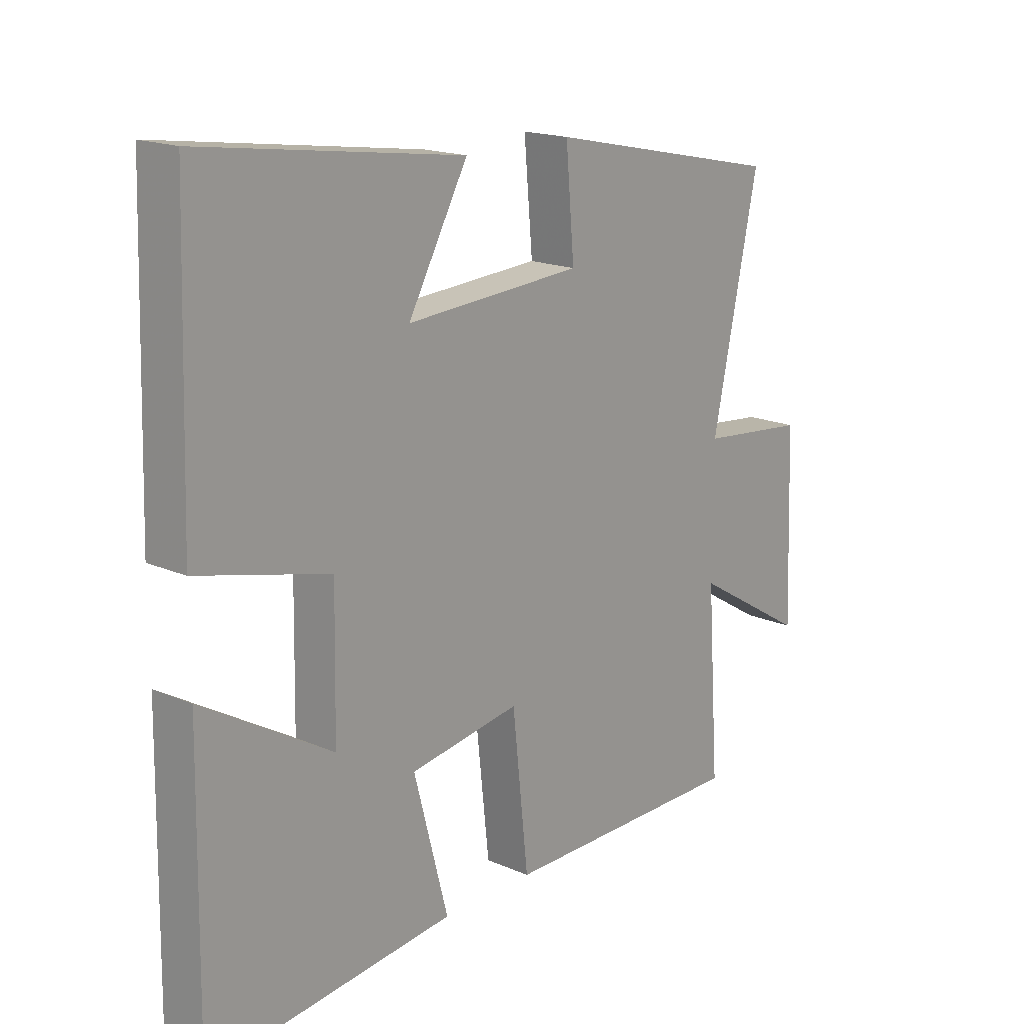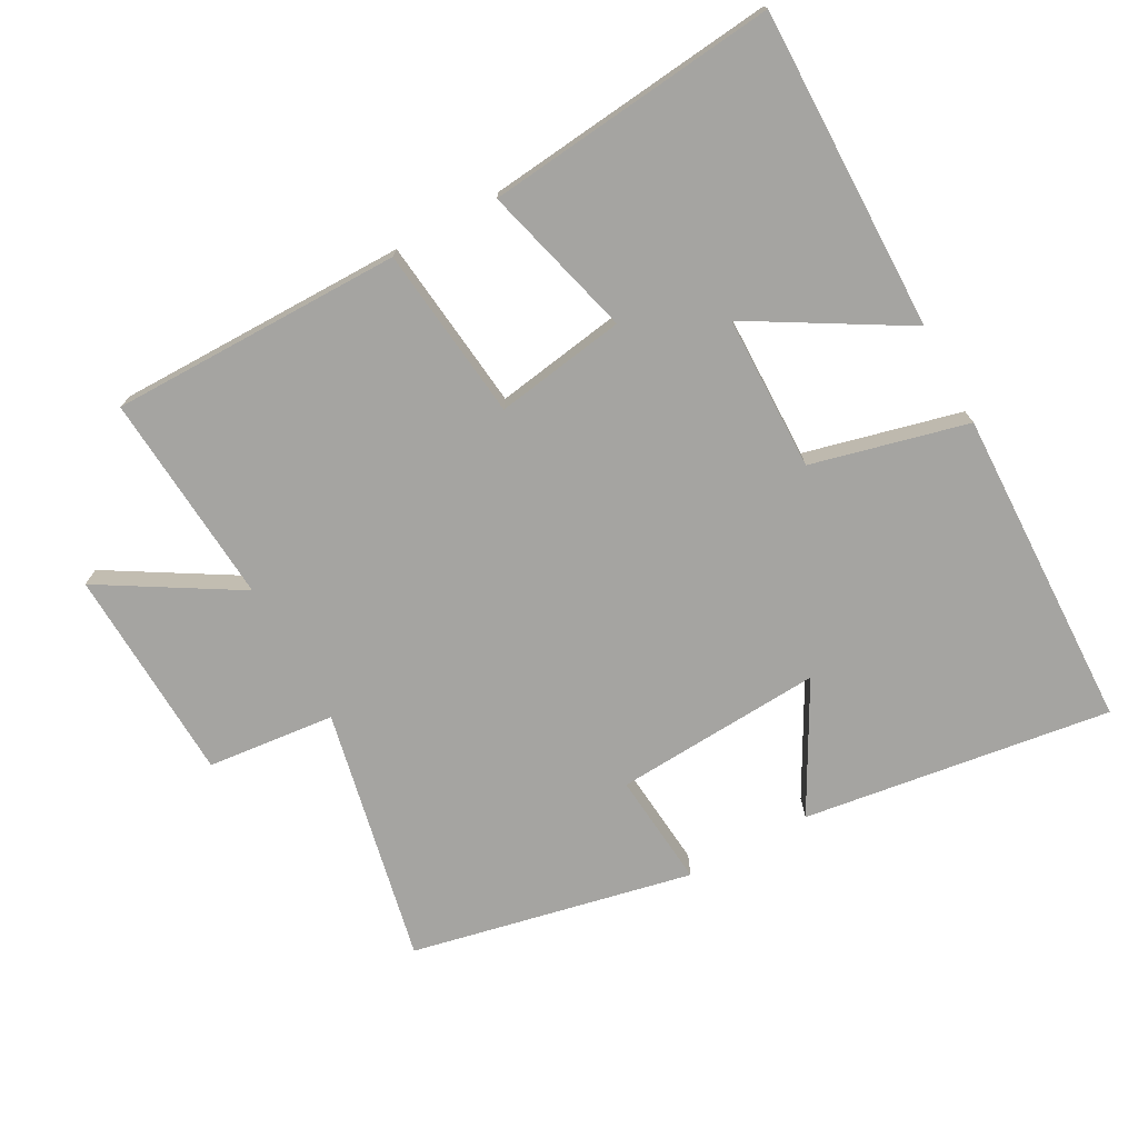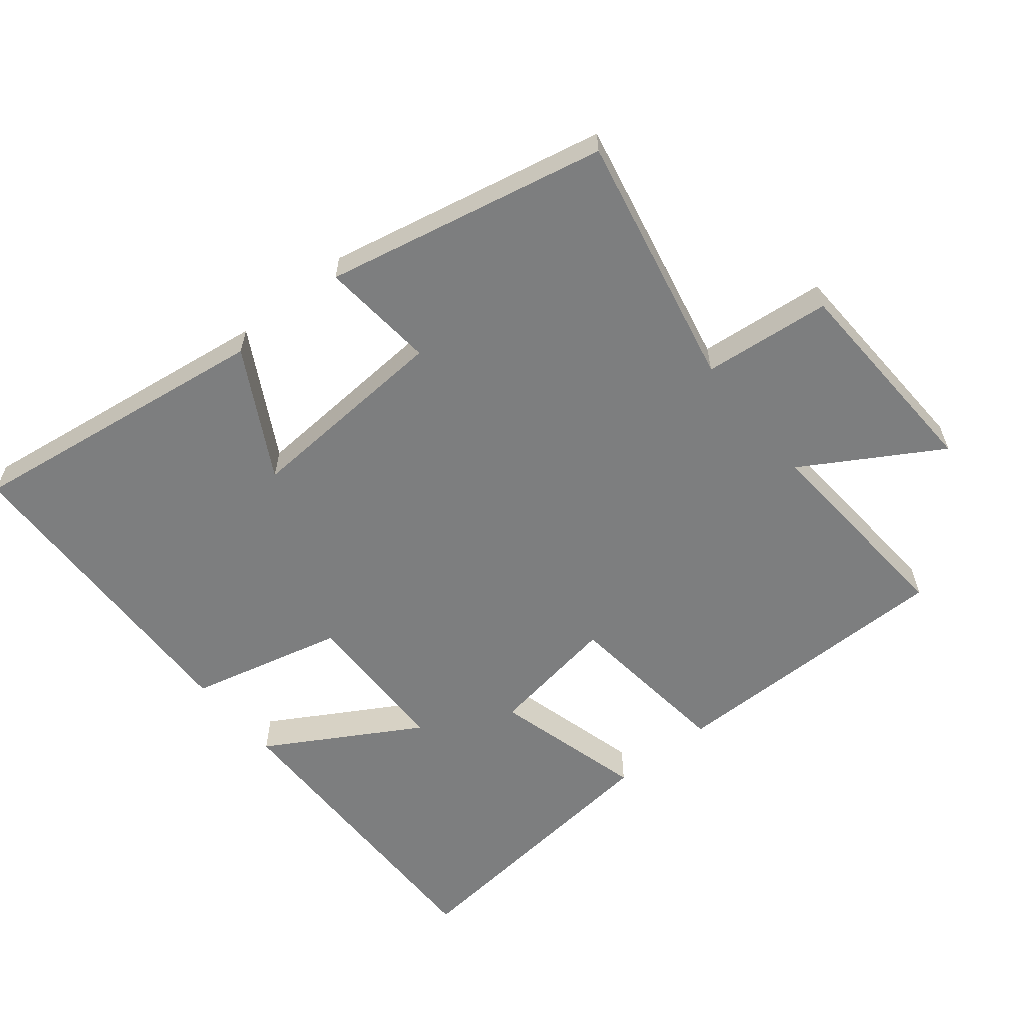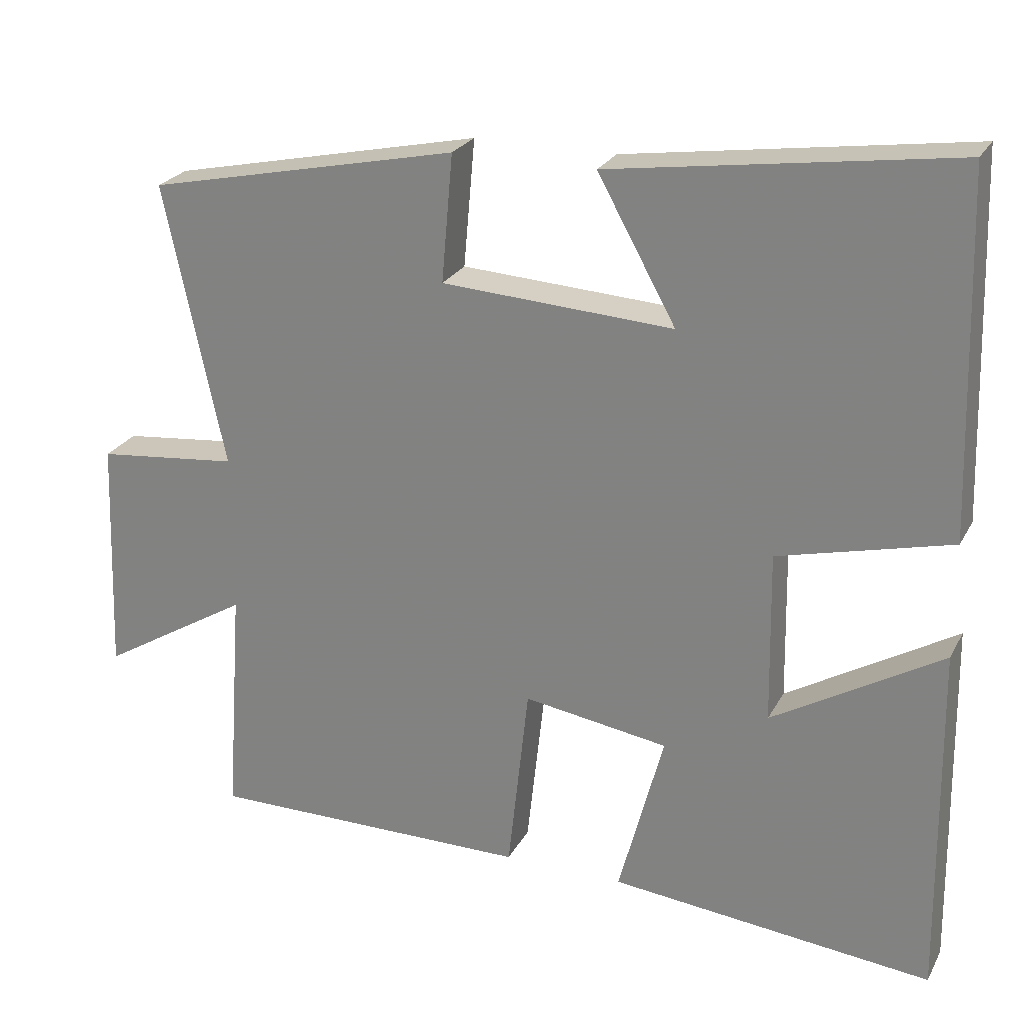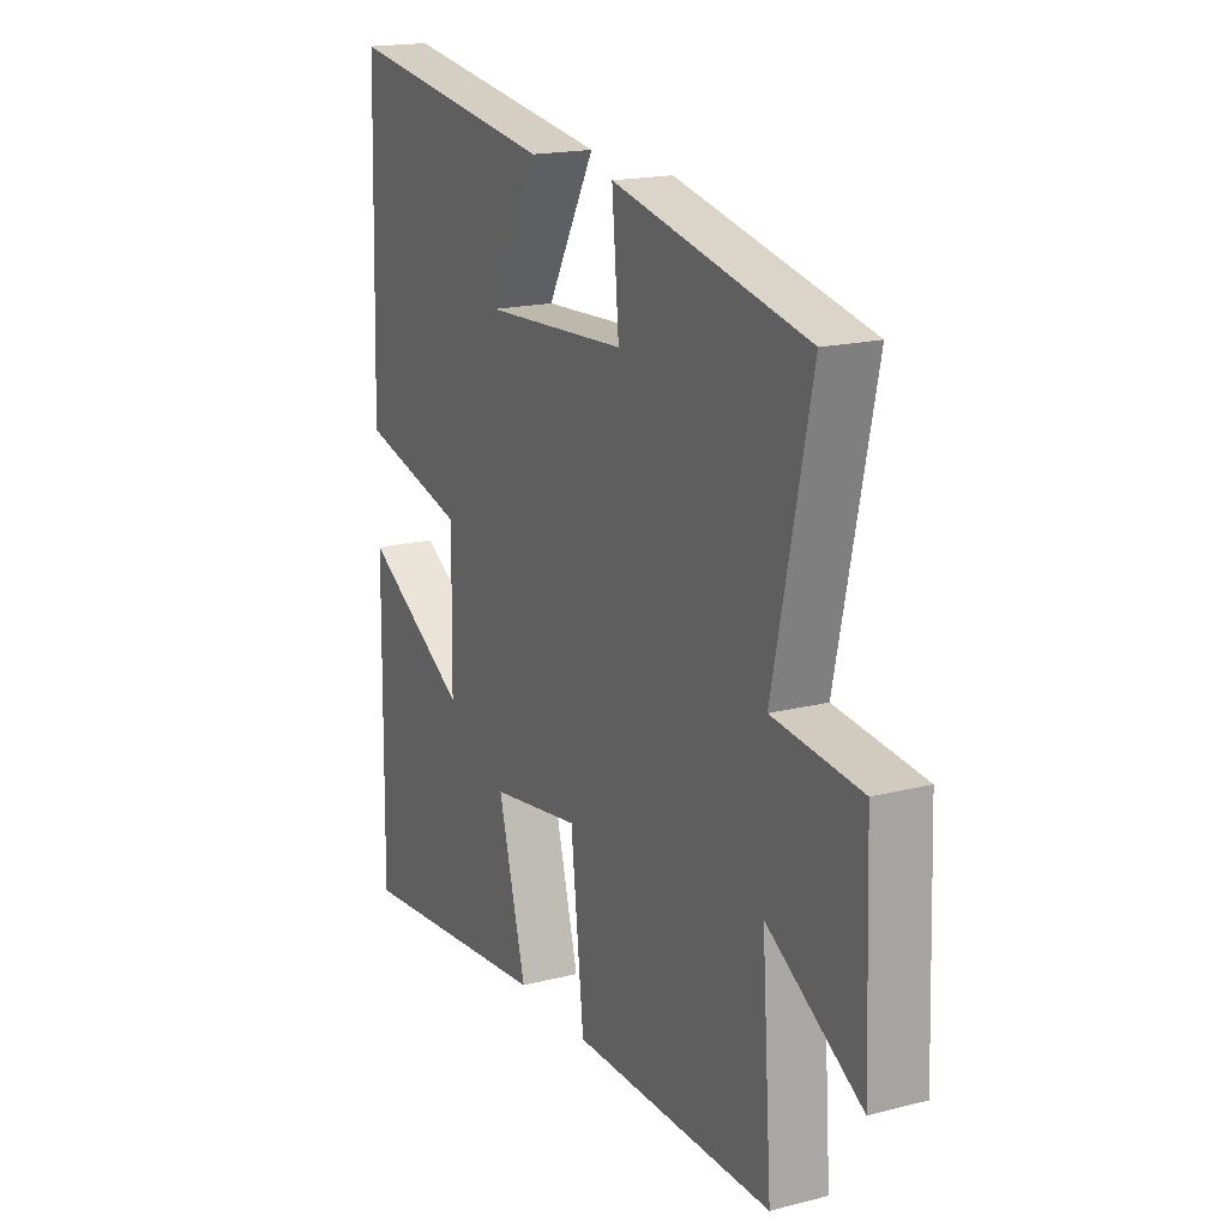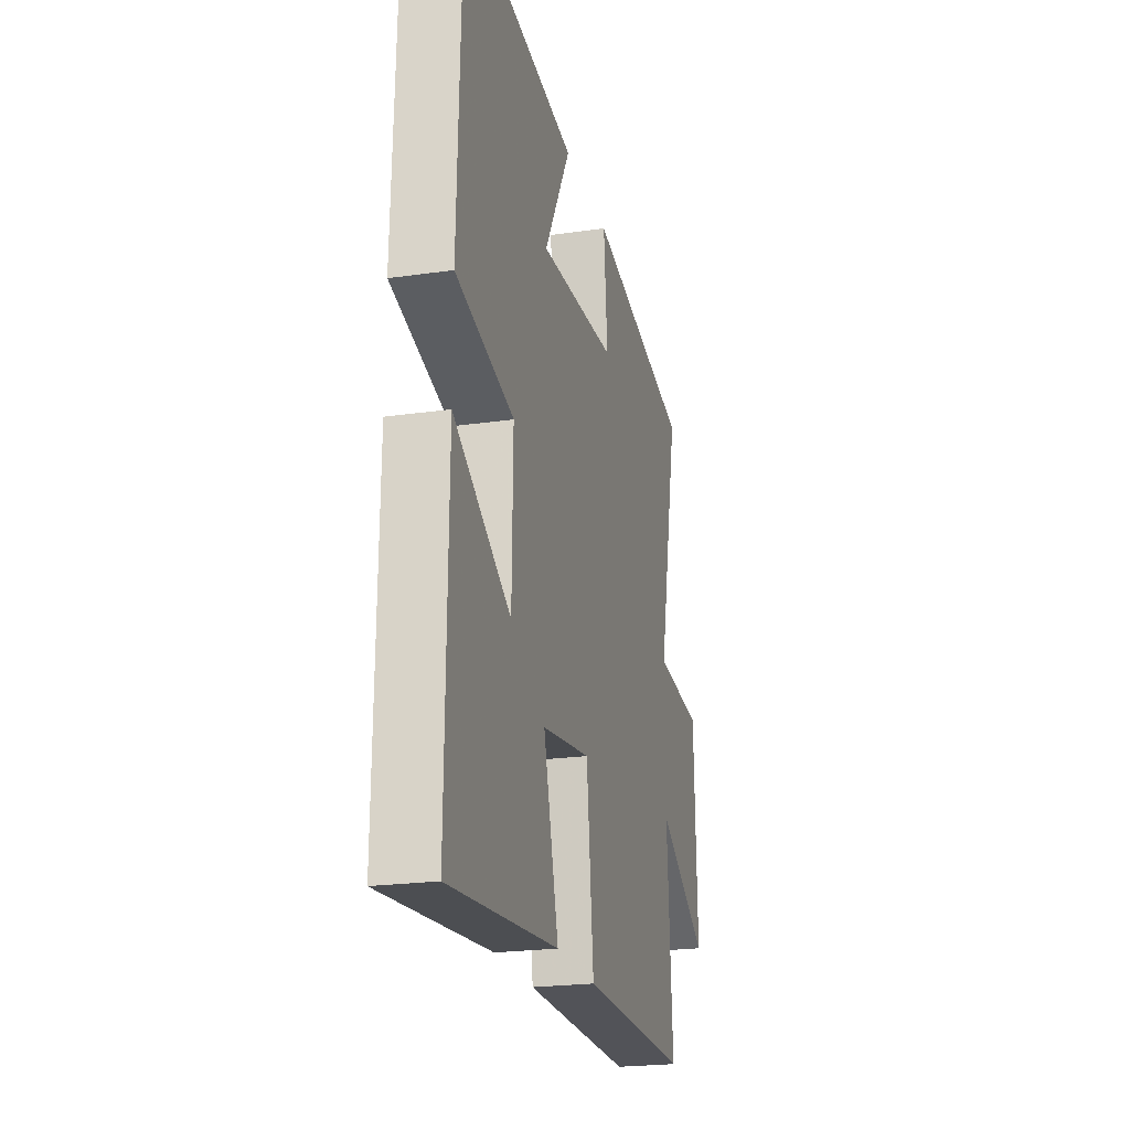
<metadata>
{"format":"obj","ext":"obj","renderer":"f3d","projection":"perspective","resolution":1024,"background":"white","views":[{"elev":17.6,"azim":-49.3,"up":"+Z"},{"elev":-73.2,"azim":-151.1,"up":"+Y"},{"elev":-59.3,"azim":39.2,"up":"+Y"},{"elev":24.6,"azim":-157.6,"up":"+Z"},{"elev":17.9,"azim":63.4,"up":"+Z"},{"elev":-22.4,"azim":-76.0,"up":"+Z"}]}
</metadata>
<code>
v -0.507 0.07 -0.544
v -0.5 0.07 -0.067
v -0.273 0.07 -0.201
v -0.269 0.07 0.029
v -0.5 0.07 0.087
v -0.485 0.07 0.566
v -0.027 0.07 0.5
v -0.132 0.07 0.311
v 0.178 0.07 0.329
v 0.163 0.07 0.5
v 0.581 0.07 0.41
v 0.5 0.07 0.031
v 0.69 0.07 0.011
v 0.702 0.07 -0.309
v 0.5 0.07 -0.187
v 0.522 0.07 -0.502
v 0.088 0.07 -0.5
v 0.06 0.07 -0.243
v -0.134 0.07 -0.273
v -0.074 0.07 -0.5
v -0.507 0 -0.544
v -0.5 0 -0.067
v -0.273 0 -0.201
v -0.269 0 0.029
v -0.5 0 0.087
v -0.485 0 0.566
v -0.027 0 0.5
v -0.132 0 0.311
v 0.178 0 0.329
v 0.163 0 0.5
v 0.581 0 0.41
v 0.5 0 0.031
v 0.69 0 0.011
v 0.702 0 -0.309
v 0.5 0 -0.187
v 0.522 0 -0.502
v 0.088 0 -0.5
v 0.06 0 -0.243
v -0.134 0 -0.273
v -0.074 0 -0.5
f 19 20 1
f 15 16 17 18
f 12 13 14 15
f 12 15 18
f 9 10 11 12
f 12 18 19
f 9 12 19
f 8 9 19
f 6 7 8
f 4 5 6 8
f 3 4 8 19
f 1 2 3
f 1 3 19
f 21 40 39
f 38 37 36 35
f 35 34 33 32
f 38 35 32
f 32 31 30 29
f 39 38 32
f 39 32 29
f 39 29 28
f 28 27 26
f 28 26 25 24
f 39 28 24 23
f 23 22 21
f 39 23 21
f 1 21 22 2
f 2 22 23 3
f 3 23 24 4
f 4 24 25 5
f 5 25 26 6
f 6 26 27 7
f 7 27 28 8
f 8 28 29 9
f 9 29 30 10
f 10 30 31 11
f 11 31 32 12
f 12 32 33 13
f 13 33 34 14
f 14 34 35 15
f 15 35 36 16
f 16 36 37 17
f 17 37 38 18
f 18 38 39 19
f 19 39 40 20
f 20 40 21 1

</code>
